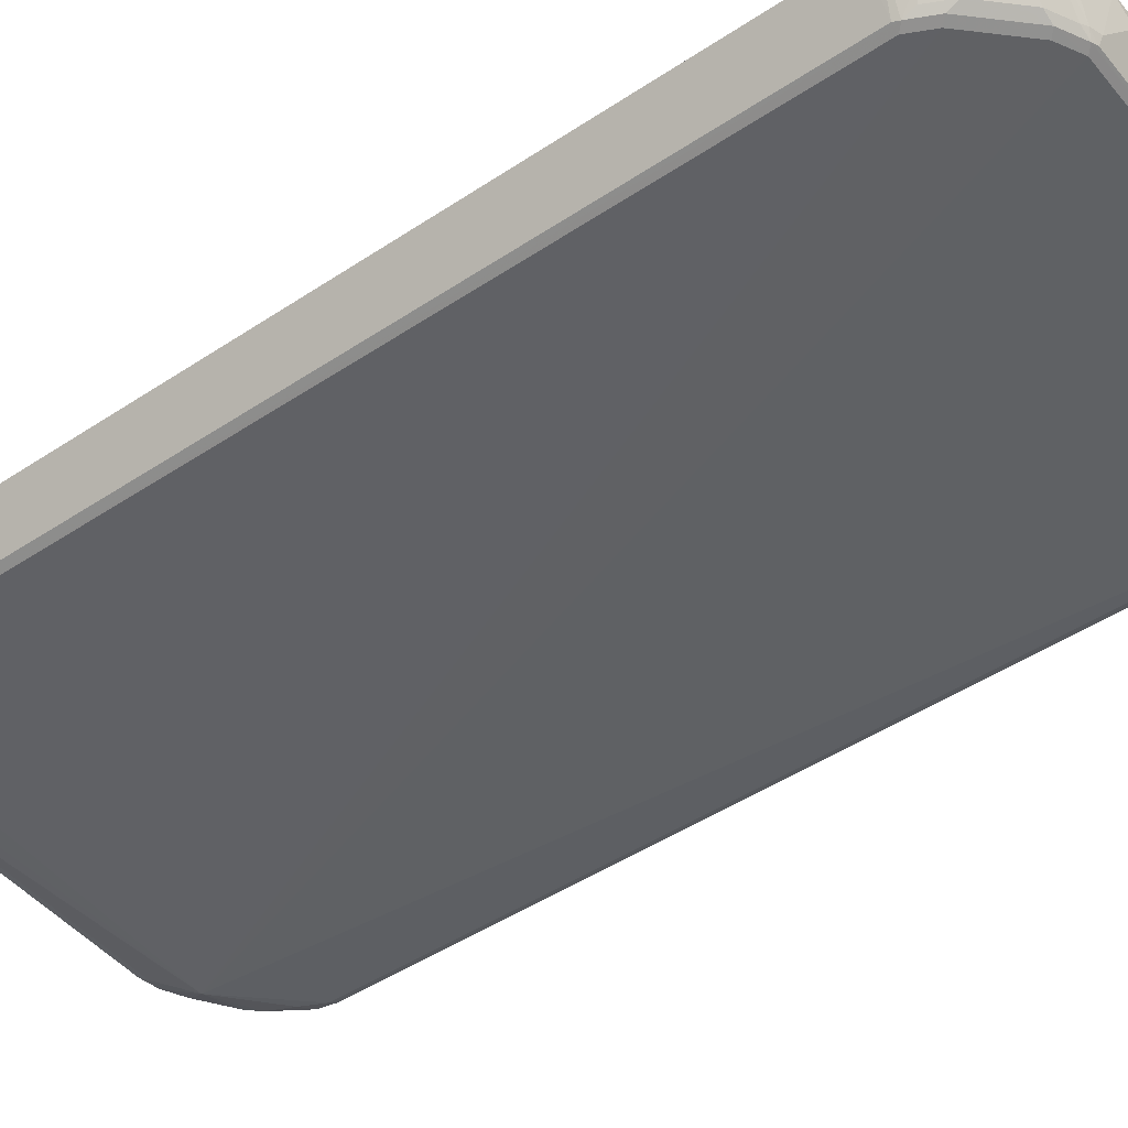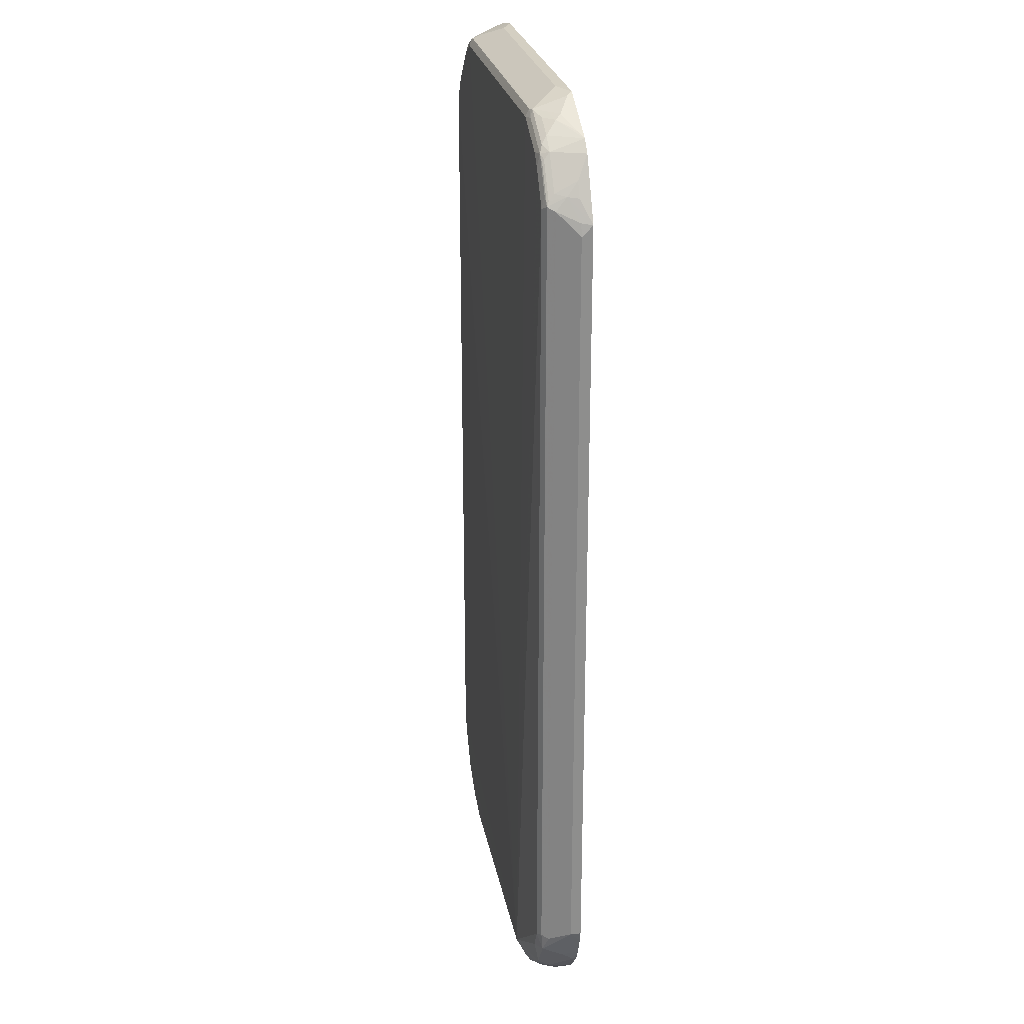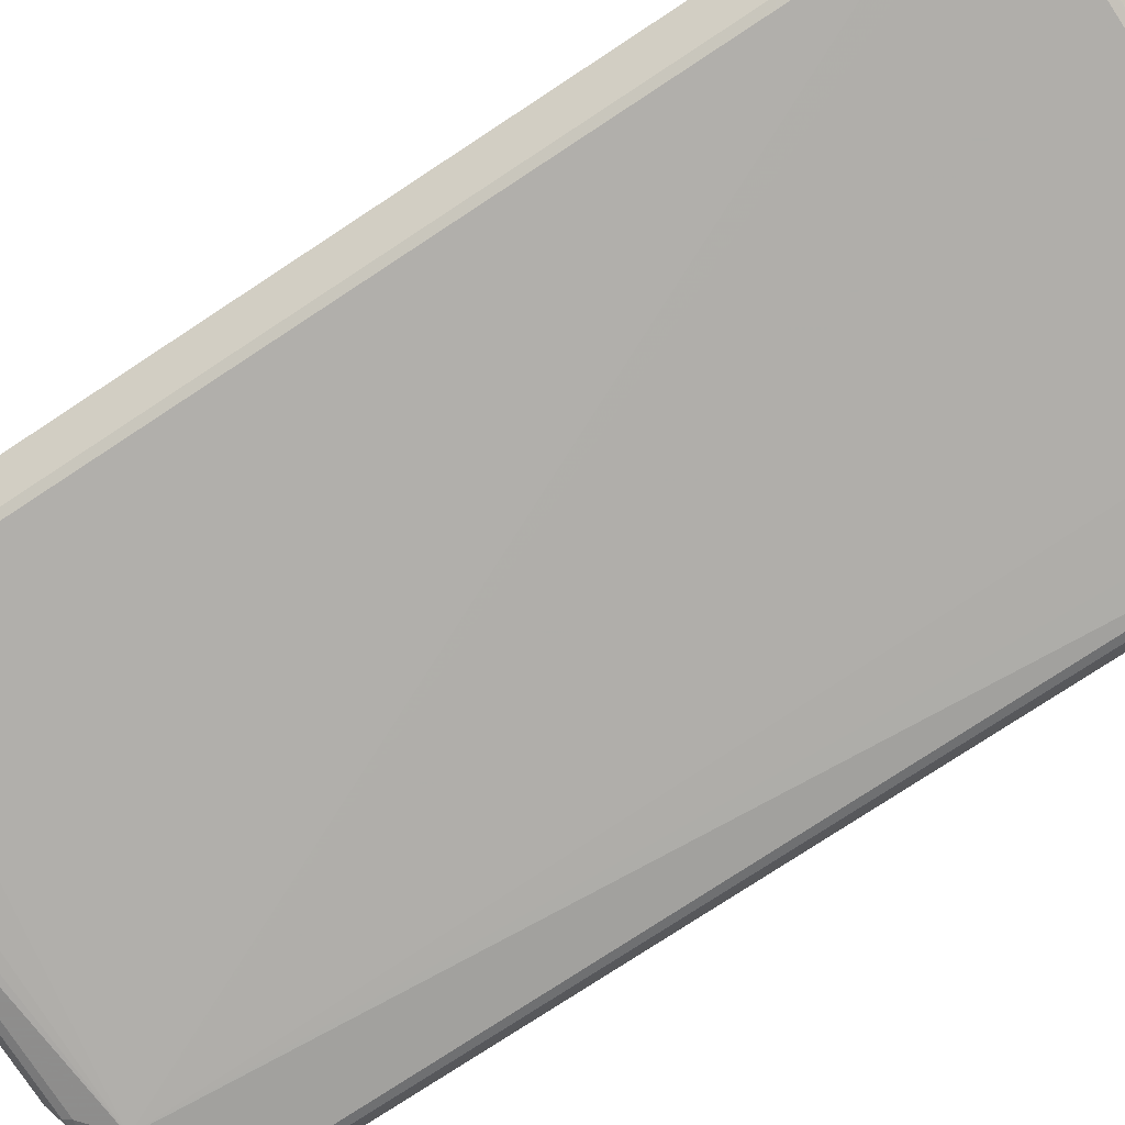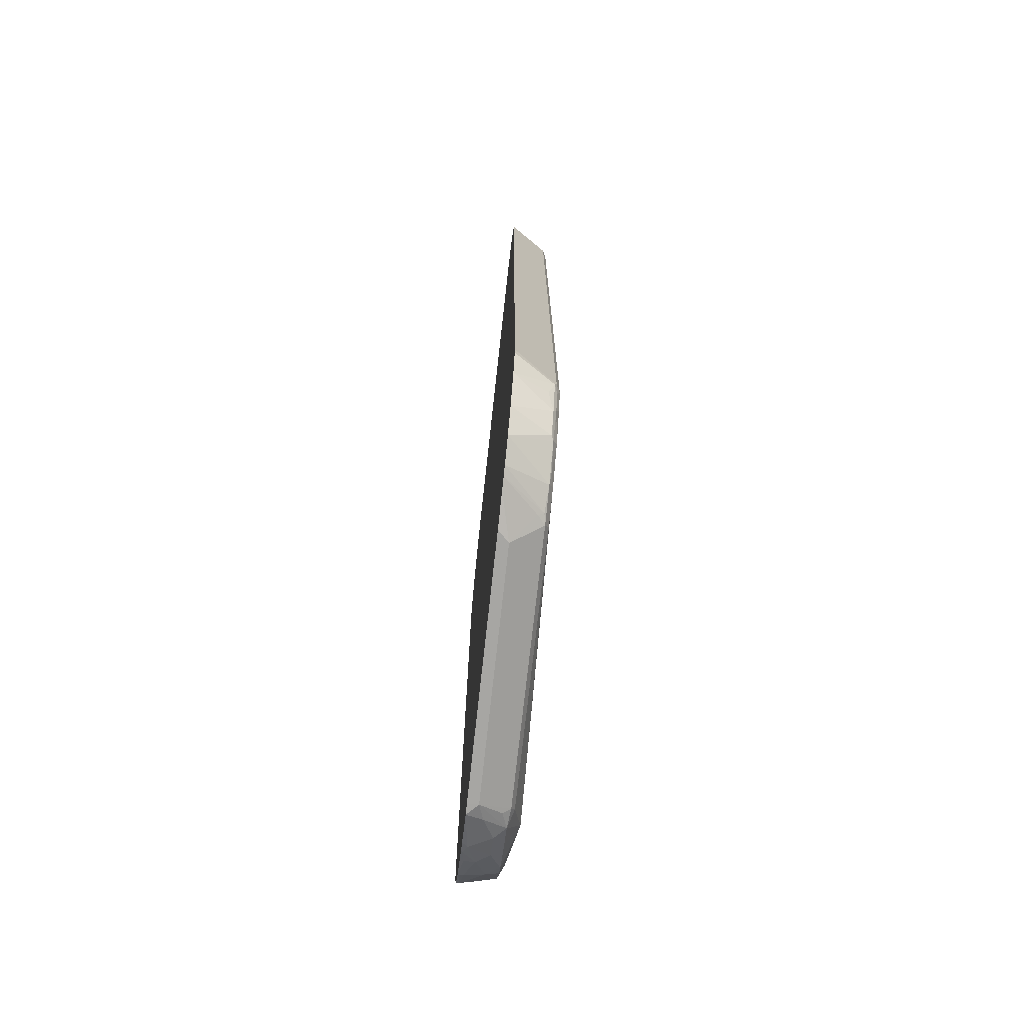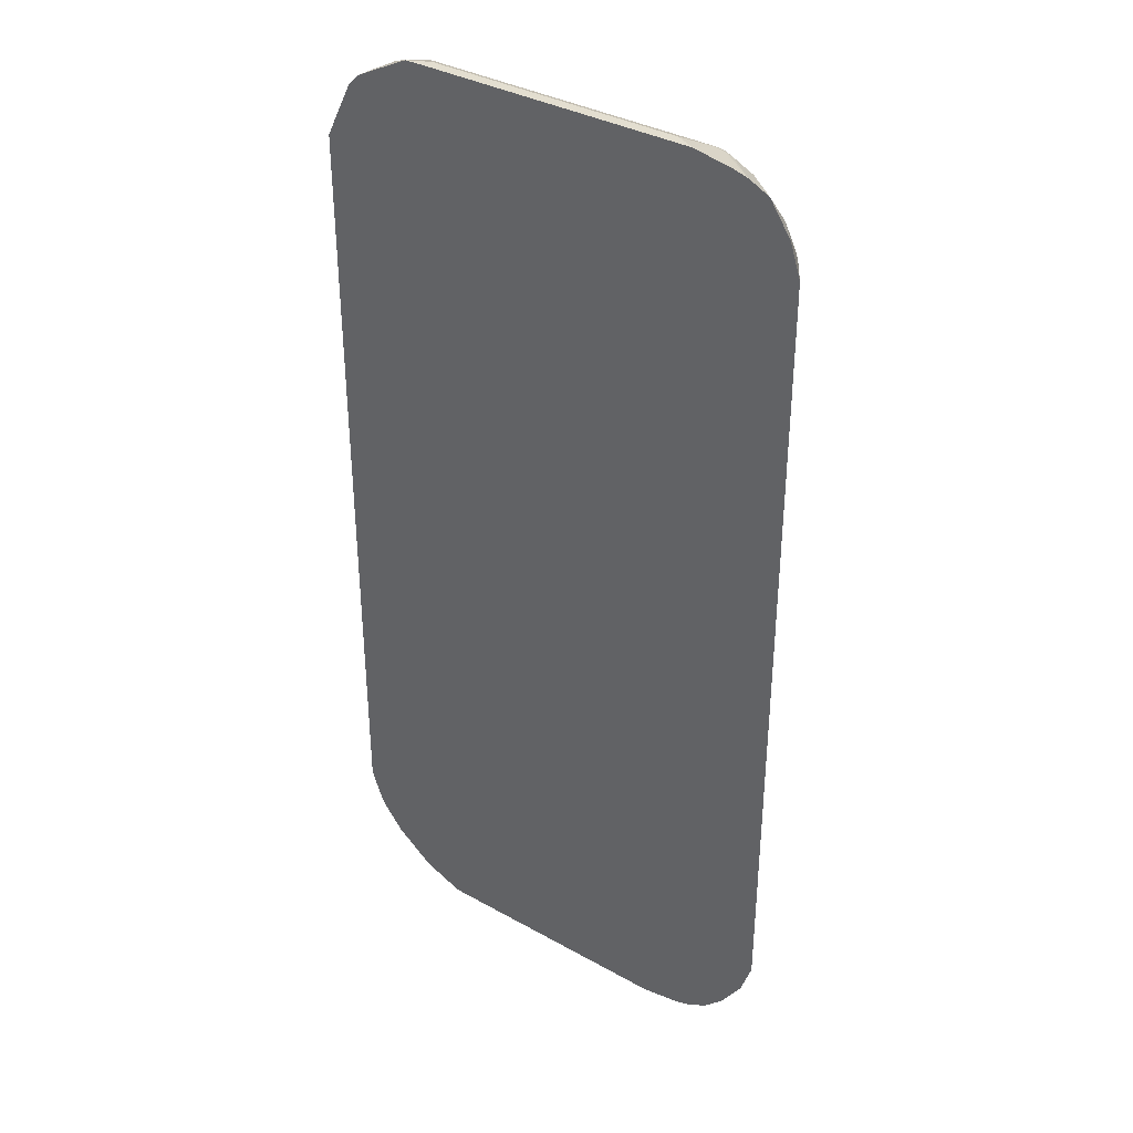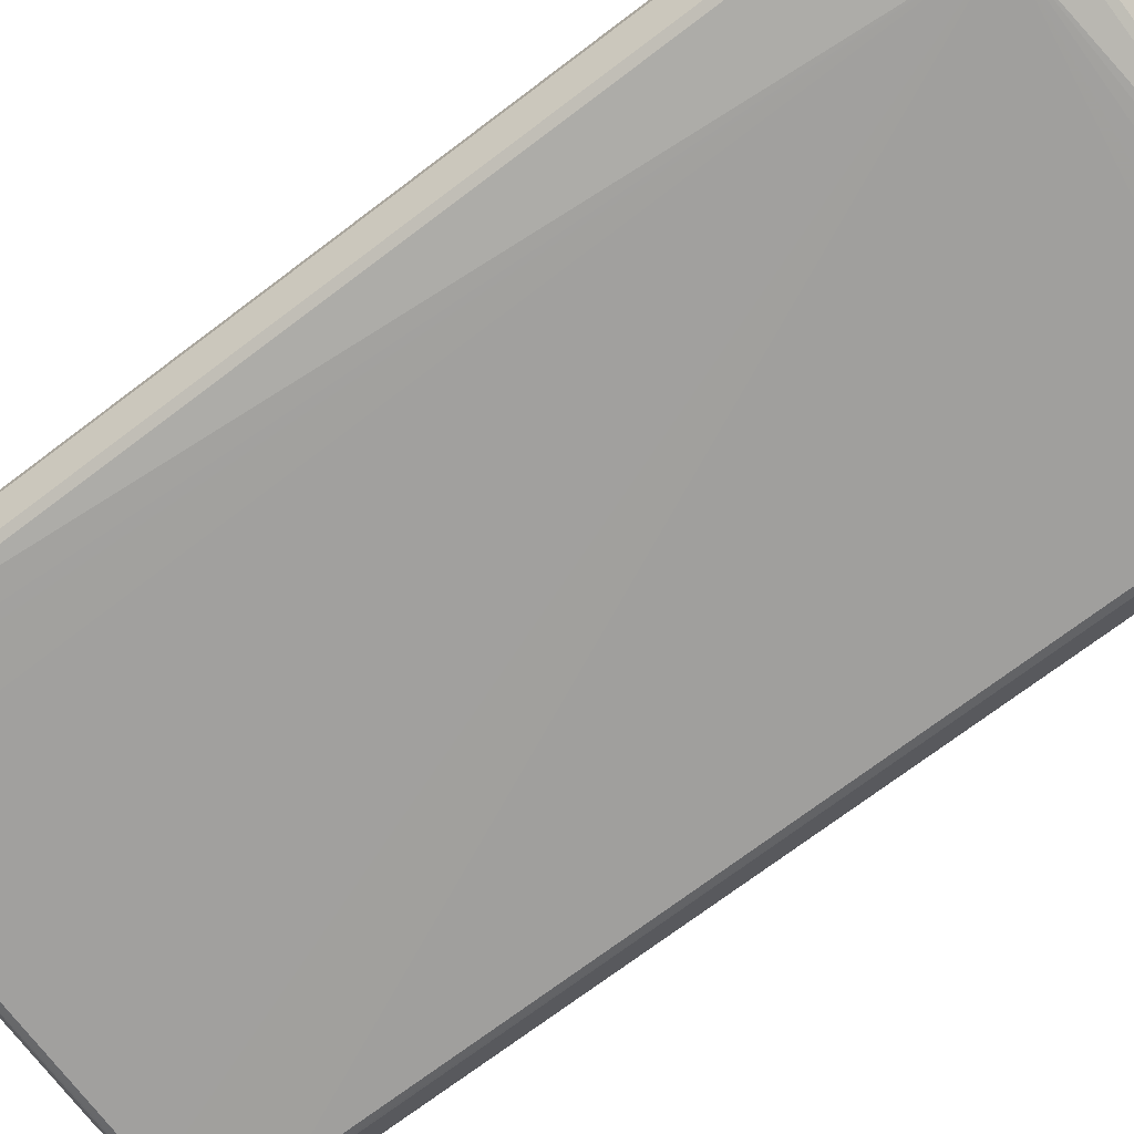
<metadata>
{"format":"obj","ext":"obj","renderer":"f3d","projection":"perspective","resolution":1024,"background":"white","views":[{"elev":-46.5,"azim":127.2,"up":"+Z"},{"elev":25.5,"azim":-100.8,"up":"+Y"},{"elev":-77.3,"azim":123.3,"up":"+Z"},{"elev":-74.1,"azim":83.7,"up":"+Y"},{"elev":35.9,"azim":36.2,"up":"+Y"},{"elev":-72.2,"azim":-52.9,"up":"+Z"}]}
</metadata>
<code>
v -0.6337 -0.6522 -0.03728
v -0.615 -0.6709 -0.07455
v -0.6057 -0.6989 -0.08387
v -0.6243 -0.6803 -0.02796
v -0.6287 -0.6714 -0.01911
v -0.6337 -0.6522 -0.01911
v -0.6337 0.6709 -0.03728
v -0.6088 -0.6646 -0.08697
v -0.615 0.7081 -0.07455
v -0.5777 -0.7081 -0.09319
v -0.5684 -0.7548 -0.08387
v -0.5995 -0.7113 -0.07765
v -0.6057 -0.7175 -0.0466
v -0.5963 -0.6709 -0.09319
v -0.6149 -0.7081 -0.01911
v -0.6337 0.689 -0.01911
v -0.629 0.6918 -0.03728
v -0.6088 0.7143 -0.08697
v -0.6104 0.7291 -0.05591
v -0.4752 -0.7734 -0.1072
v -0.5497 -0.7734 -0.08387
v -0.5653 -0.7702 -0.06213
v -0.5871 -0.7361 -0.06522
v -0.5995 -0.7299 -0.04038
v -0.6026 -0.733 -0.02485
v -0.5963 0.7081 -0.09319
v -0.6054 -0.7273 -0.01911
v -0.6335 0.6895 -0.01911
v -0.6057 0.722 -0.08387
v -0.5871 0.7501 -0.08387
v -0.5684 0.7781 -0.08387
v -0.5715 0.7702 -0.08697
v -0.5963 0.7291 -0.08852
v -0.6026 0.733 -0.07455
v -0.615 0.7267 -0.03728
v -0.6026 0.7516 -0.03728
v 0.1864 -0.6709 -0.09319
v 0.1677 -0.7081 -0.09319
v 0.1304 -0.764 -0.09319
v 0.07449 -0.8013 -0.09319
v 0.01856 -0.8199 -0.09319
v -0.4286 -0.8199 -0.09319
v -0.4565 -0.8293 -0.08387
v -0.4939 -0.8107 -0.08387
v -0.5591 0.764 -0.09319
v -0.5405 0.7826 -0.09319
v -0.4659 0.8199 -0.09319
v 0.05591 0.8199 -0.09319
v 0.09317 0.8013 -0.09319
v 0.1491 0.7454 -0.09319
v 0.1677 0.7267 -0.09319
v 0.1864 0.6895 -0.09319
v -0.5125 -0.8107 -0.06522
v -0.5684 -0.7734 -0.02796
v -0.528 -0.8075 -0.04349
v -0.5684 -0.7734 -0.01911
v -0.6274 0.7017 -0.01911
v -0.5653 0.7889 -0.07455
v -0.5591 0.785 -0.08852
v -0.615 0.7267 -0.01911
v -0.6028 0.7513 -0.01911
v -0.5841 0.7883 -0.01911
v 0.1988 -0.6709 -0.08697
v 0.1887 -0.6895 -0.08852
v 0.1957 0.6989 -0.08852
v 0.17 -0.7267 -0.08852
v 0.1366 -0.7764 -0.08697
v 0.09548 -0.8013 -0.08852
v 0.08075 -0.8137 -0.08697
v 0.02482 -0.8323 -0.08697
v -0.4224 -0.8323 -0.08697
v -0.4752 -0.8293 -0.06522
v -0.4286 -0.8385 -0.07455
v -0.41 -0.8573 -0.03728
v -0.438 -0.8479 -0.0466
v -0.4846 0.8223 -0.08852
v -0.4659 0.8323 -0.08697
v 0.06516 0.8293 -0.08852
v 0.1025 0.8107 -0.08852
v 0.177 0.7361 -0.08852
v -0.4939 -0.8293 -0.02796
v -0.5063 -0.8231 -0.02175
v -0.528 -0.8075 -0.02485
v -0.5222 -0.8103 -0.01911
v -0.5497 0.7967 -0.08387
v -0.5652 0.8073 -0.01911
v -0.5405 0.8083 -0.07455
v 0.2413 -0.6522 -0.01911
v 0.2003 -0.6803 -0.08387
v 0.1988 0.6895 -0.08697
v 0.1724 -0.7361 -0.08387
v 0.1957 0.7175 -0.0792
v 0.2223 0.7628 -0.01911
v 0.241 0.7069 -0.01911
v 0.1444 -0.7734 -0.08387
v 0.1488 -0.8181 -0.01911
v 0.1097 -0.8385 -0.01911
v 0.04186 -0.8293 -0.08387
v 0.03955 -0.834 -0.07455
v -2.395e-05 -0.8573 -0.03728
v -0.41 -0.8573 -0.01911
v -0.4285 -0.8572 -0.01911
v -0.4752 0.834 -0.08387
v 0.05591 0.8323 -0.08697
v 0.07449 0.834 -0.07688
v 0.08383 0.8293 -0.0792
v 0.1211 0.8107 -0.0792
v 0.1398 0.792 -0.0792
v 0.177 0.7548 -0.0792
v -0.485 -0.8337 -0.01911
v -0.4939 -0.8293 -0.01911
v -0.5037 -0.8244 -0.01911
v -0.5527 0.8139 -0.01911
v -0.5497 0.8154 -0.02796
v -0.5218 0.8269 -0.05591
v -0.5031 0.8269 -0.07455
v 0.2401 -0.6709 -0.01911
v 0.2413 0.6881 -0.01911
v 0.2215 -0.7267 -0.01911
v 0.1933 -0.7081 -0.07455
v 0.1842 -0.7826 -0.01911
v 0.1851 0.8187 -0.01911
v 0.09411 -0.8434 -0.01911
v 0.07407 -0.8478 -0.01911
v 0.01813 -0.8573 -0.01911
v -0.4939 0.834 -0.06522
v -0.4752 0.8526 -0.02796
v -0.4286 0.8573 -0.03728
v 0.01856 0.8573 -0.03728
v 0.05591 0.8385 -0.07455
v 0.1478 0.8374 -0.01911
v 0.121 0.8447 -0.01911
v -0.5159 0.8323 -0.01911
v -0.5125 0.834 -0.0466
v -0.4911 0.8447 -0.01911
v -0.4664 0.857 -0.01911
v -0.4286 0.8573 -0.01911
v 0.03672 0.8573 -0.01911
v 0.05548 0.8572 -0.01911
f 1 2 3
f 59 103 76
f 63 88 89
f 63 89 64
f 63 65 90
f 63 90 118
f 63 118 88
f 64 89 91
f 64 91 66
f 65 80 109
f 65 109 92
f 65 92 93
f 65 93 94
f 65 94 90
f 66 91 67
f 59 85 103
f 67 91 95
f 67 96 69
f 67 69 68
f 69 96 97
f 69 97 98
f 69 98 70
f 70 98 99
f 70 99 100
f 70 100 74
f 70 74 71
f 71 74 73
f 72 75 81
f 74 100 125
f 74 125 101
f 74 101 102
f 67 95 96
f 58 87 85
f 58 86 87
f 58 62 86
f 40 70 41
f 41 70 71
f 41 71 42
f 42 71 43
f 43 72 44
f 43 71 73
f 43 73 74
f 43 74 75
f 43 75 72
f 44 72 53
f 45 59 46
f 46 59 76
f 46 76 47
f 47 76 77
f 47 77 78
f 47 78 48
f 48 78 79
f 58 85 59
f 56 83 84
f 55 82 83
f 55 81 82
f 54 83 56
f 54 55 83
f 74 102 75
f 53 81 55
f 51 65 52
f 51 80 65
f 50 79 80
f 50 80 51
f 49 79 50
f 48 79 49
f 53 72 81
f 40 69 70
f 75 102 81
f 77 103 104
f 103 116 115
f 103 115 126
f 103 126 127
f 103 127 128
f 103 128 129
f 103 129 104
f 104 129 130
f 104 130 105
f 105 131 106
f 105 130 132
f 105 132 131
f 106 131 122
f 106 122 107
f 107 122 108
f 100 124 125
f 108 122 109
f 114 133 134
f 114 134 115
f 115 134 126
f 126 134 127
f 127 135 136
f 127 136 128
f 127 134 135
f 128 136 137
f 128 137 138
f 128 138 129
f 129 138 139
f 129 139 130
f 130 139 132
f 133 135 134
f 113 133 114
f 100 123 124
f 99 123 100
f 98 123 99
f 77 104 78
f 78 104 105
f 78 105 106
f 78 106 79
f 79 106 107
f 79 107 108
f 79 108 109
f 79 109 80
f 81 110 111
f 81 111 112
f 81 112 82
f 81 102 110
f 82 112 83
f 83 112 84
f 85 87 103
f 86 113 114
f 86 114 115
f 97 123 98
f 95 121 96
f 93 109 122
f 92 109 93
f 91 121 95
f 91 120 119
f 76 103 77
f 90 94 118
f 89 119 120
f 89 117 119
f 88 117 89
f 87 116 103
f 87 115 116
f 86 115 87
f 89 120 91
f 40 68 69
f 91 119 121
f 39 67 68
f 5 117 88
f 5 88 118
f 5 118 94
f 5 94 93
f 5 93 122
f 5 122 131
f 5 131 132
f 5 132 139
f 5 139 138
f 5 138 137
f 5 137 136
f 5 136 135
f 5 135 133
f 5 133 113
f 5 119 117
f 5 113 86
f 5 62 61
f 5 61 60
f 5 60 57
f 5 57 28
f 5 28 16
f 5 16 6
f 7 16 17
f 7 17 9
f 8 18 26
f 8 26 14
f 9 17 19
f 9 19 18
f 10 20 11
f 10 14 20
f 5 86 62
f 5 121 119
f 5 96 121
f 5 97 96
f 39 68 40
f 1 3 4
f 1 4 5
f 1 5 6
f 1 6 16
f 1 16 7
f 1 7 9
f 1 9 2
f 2 8 3
f 2 9 18
f 2 18 8
f 3 10 11
f 3 11 12
f 3 12 24
f 3 24 13
f 3 13 4
f 3 8 14
f 5 123 97
f 5 124 123
f 5 125 124
f 5 101 125
f 5 102 101
f 5 110 102
f 11 20 21
f 5 111 110
f 5 84 112
f 5 56 84
f 5 27 56
f 4 15 5
f 4 13 15
f 3 14 10
f 5 112 111
f 11 21 22
f 5 15 27
f 11 23 12
f 20 52 37
f 21 44 53
f 21 53 22
f 22 54 25
f 22 25 24
f 22 24 23
f 22 53 55
f 22 55 54
f 25 54 56
f 25 56 27
f 26 33 59
f 26 59 45
f 28 57 35
f 29 34 30
f 30 34 31
f 31 58 59
f 31 59 32
f 39 66 67
f 11 22 23
f 38 66 39
f 37 65 63
f 37 52 65
f 37 66 38
f 20 51 52
f 37 64 66
f 36 62 58
f 36 61 62
f 35 61 36
f 35 60 61
f 34 36 58
f 31 34 58
f 37 63 64
f 20 50 51
f 35 57 60
f 20 48 49
f 18 33 26
f 18 59 33
f 18 32 59
f 18 31 32
f 18 30 31
f 18 29 30
f 19 34 29
f 17 28 19
f 15 25 27
f 14 26 20
f 13 25 15
f 20 49 50
f 12 23 24
f 13 24 25
f 16 28 17
f 19 28 35
f 18 19 29
f 19 36 34
f 19 35 36
f 20 46 47
f 20 47 48
f 20 26 45
f 20 45 46
f 20 43 44
f 20 42 43
f 20 44 21
f 20 41 42
f 20 40 41
f 20 39 40
f 20 38 39
f 20 37 38

</code>
